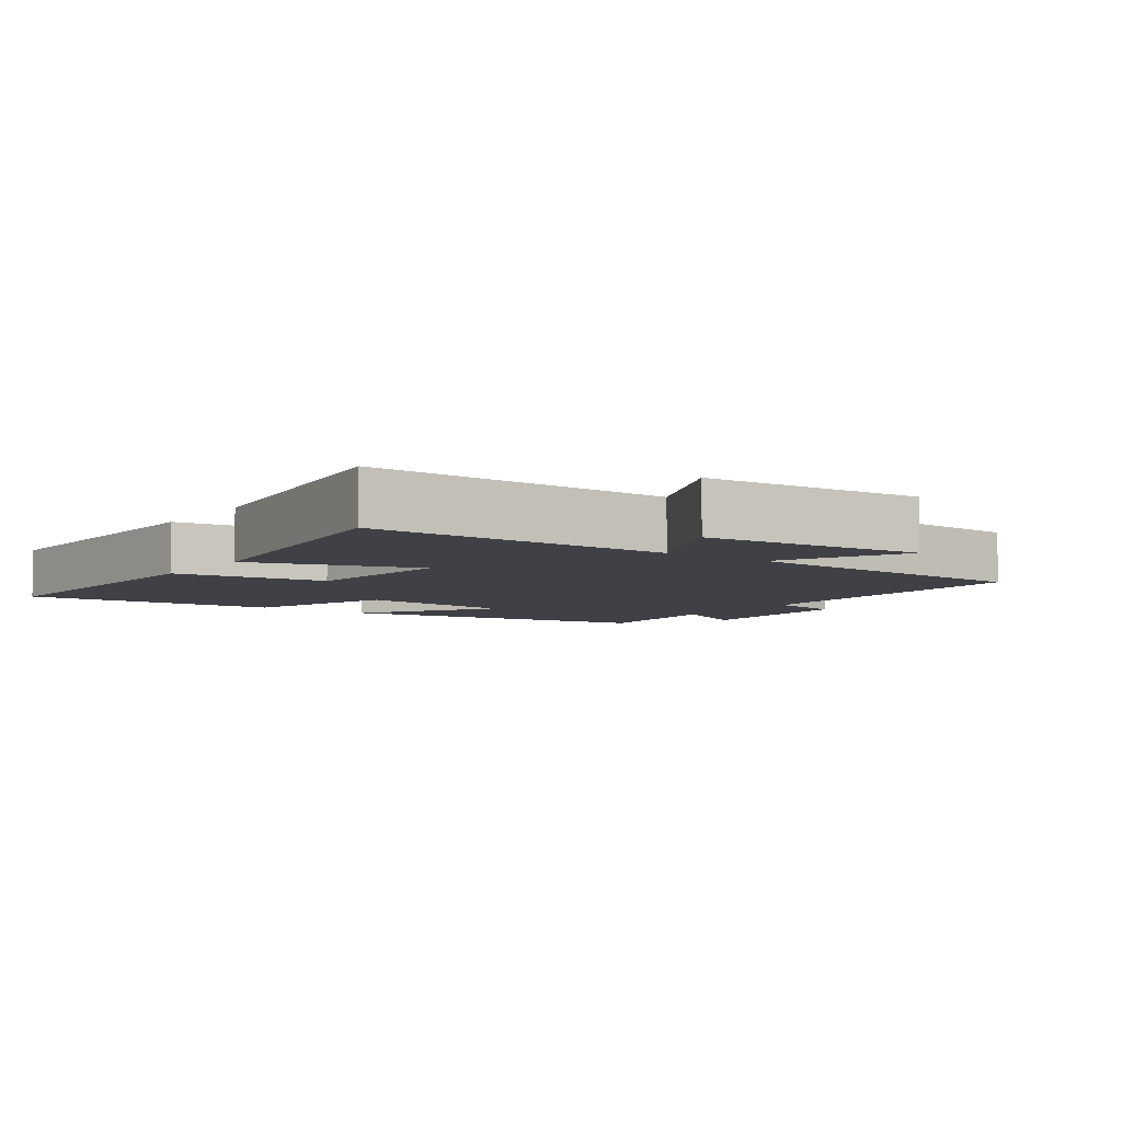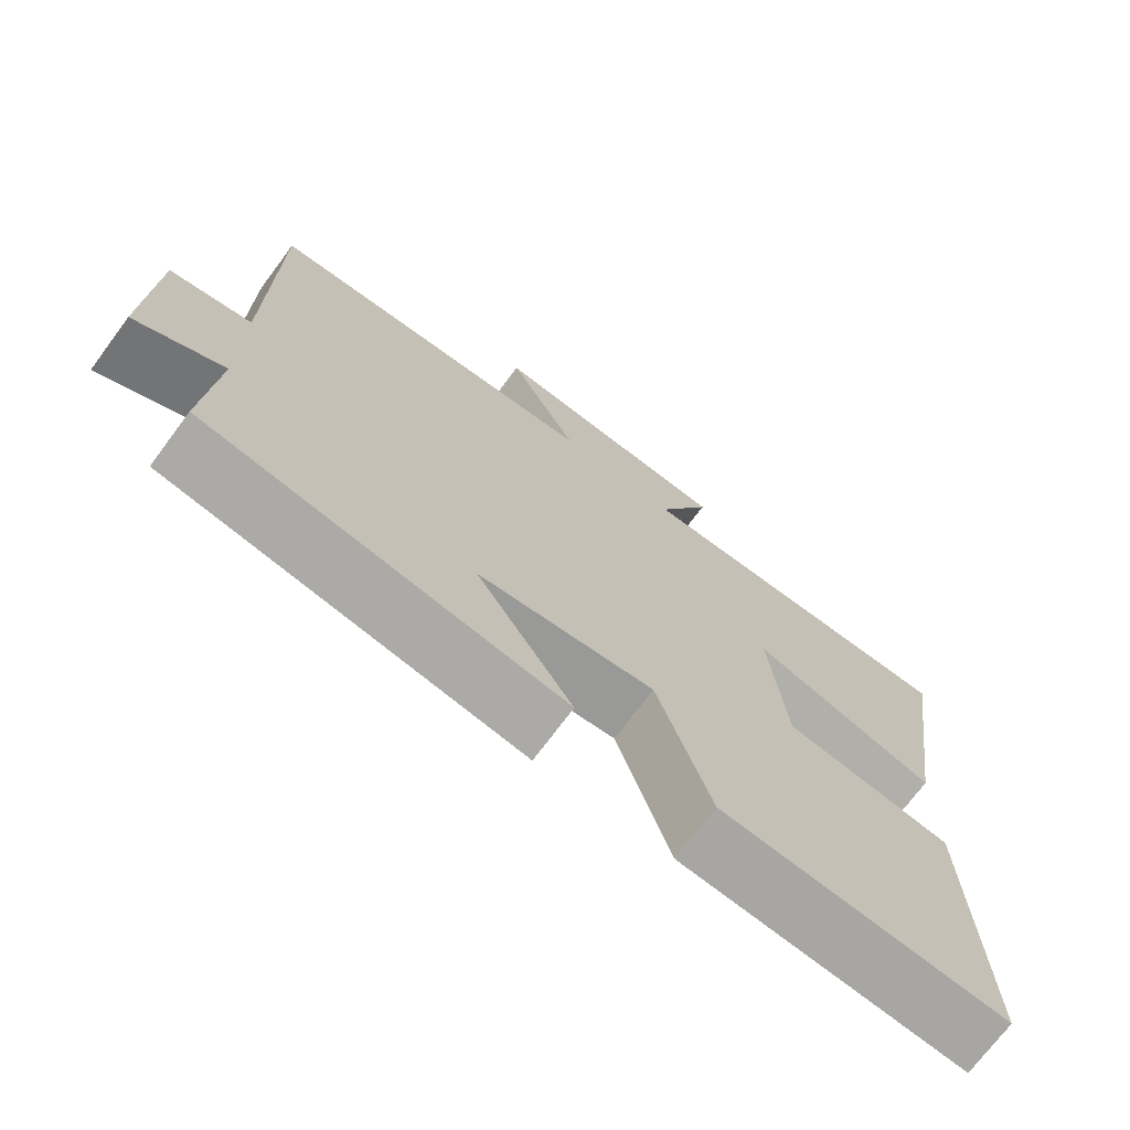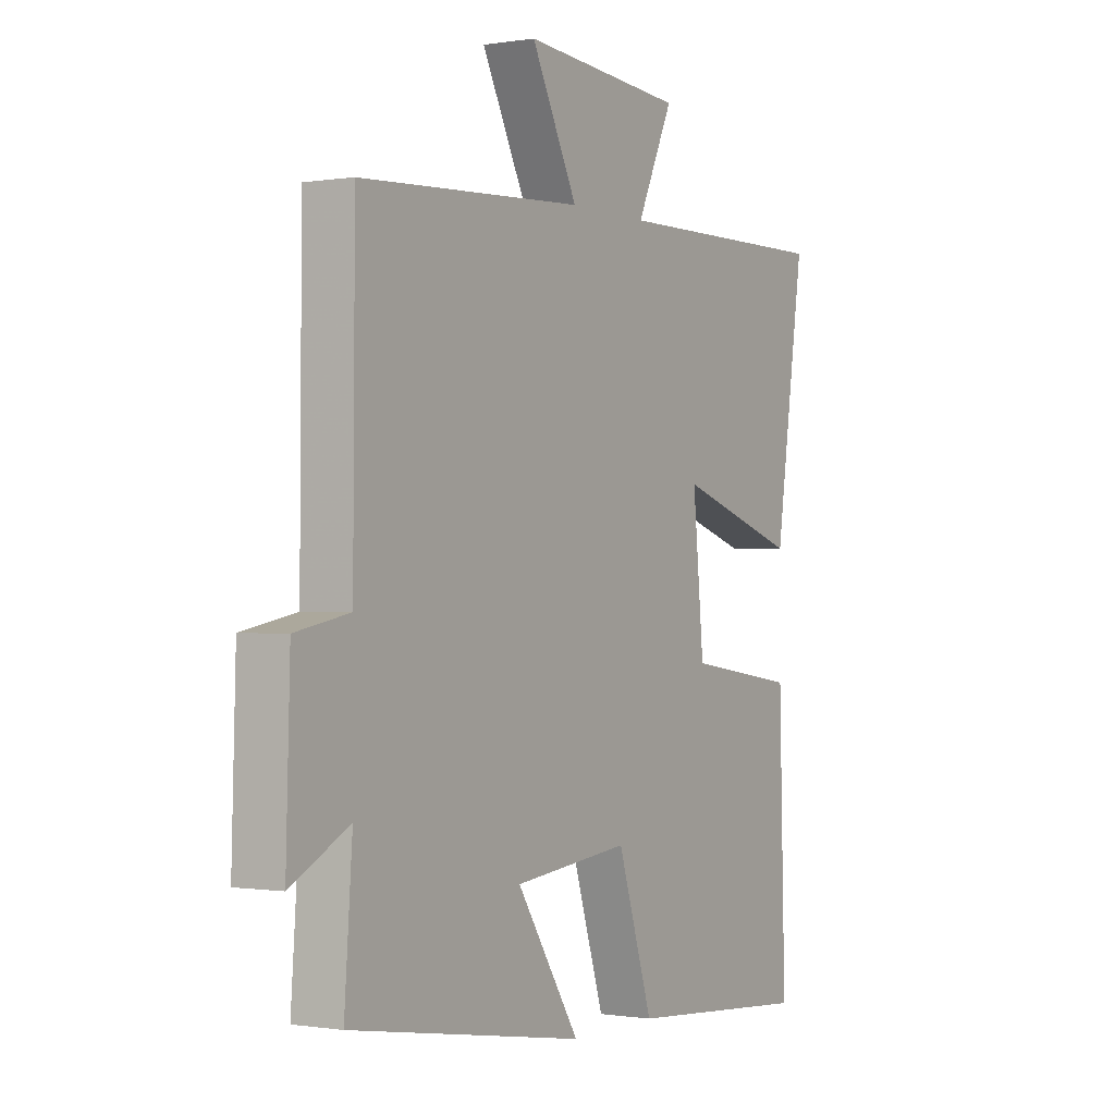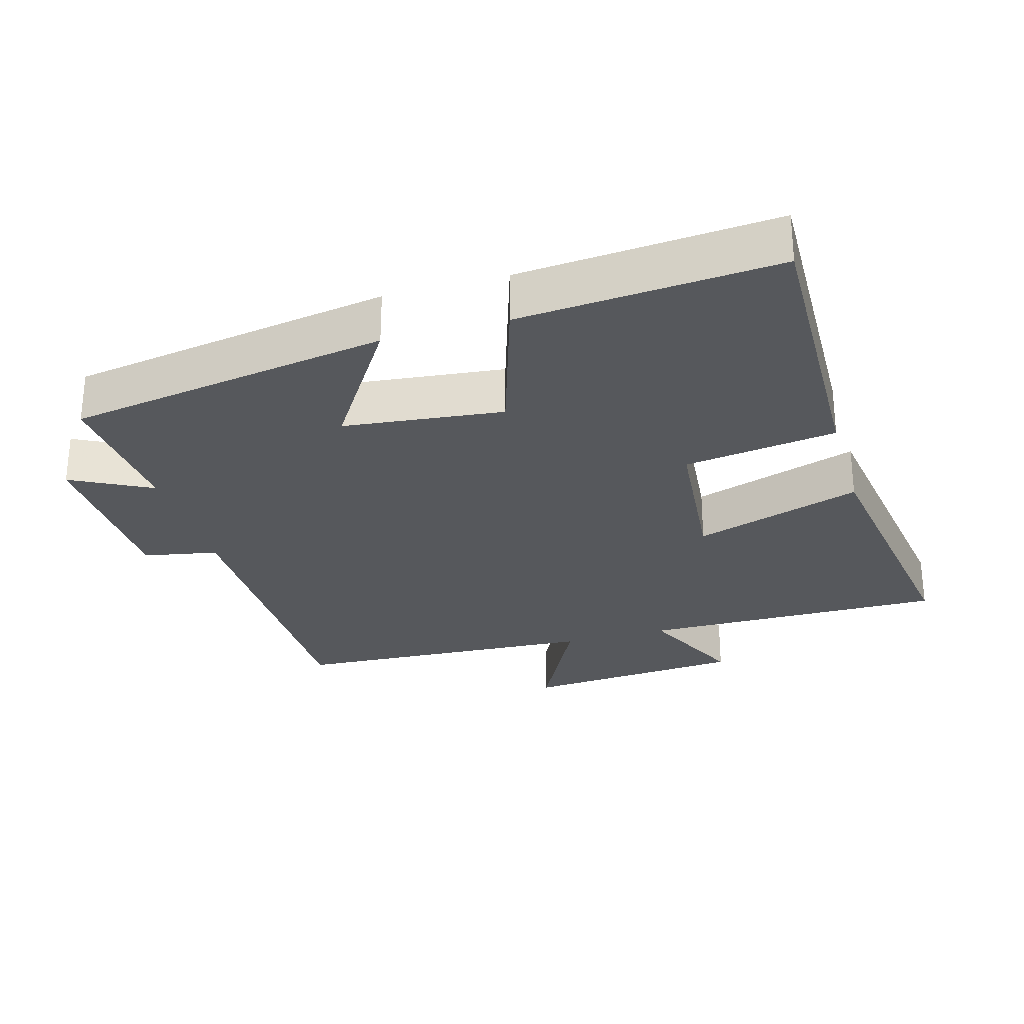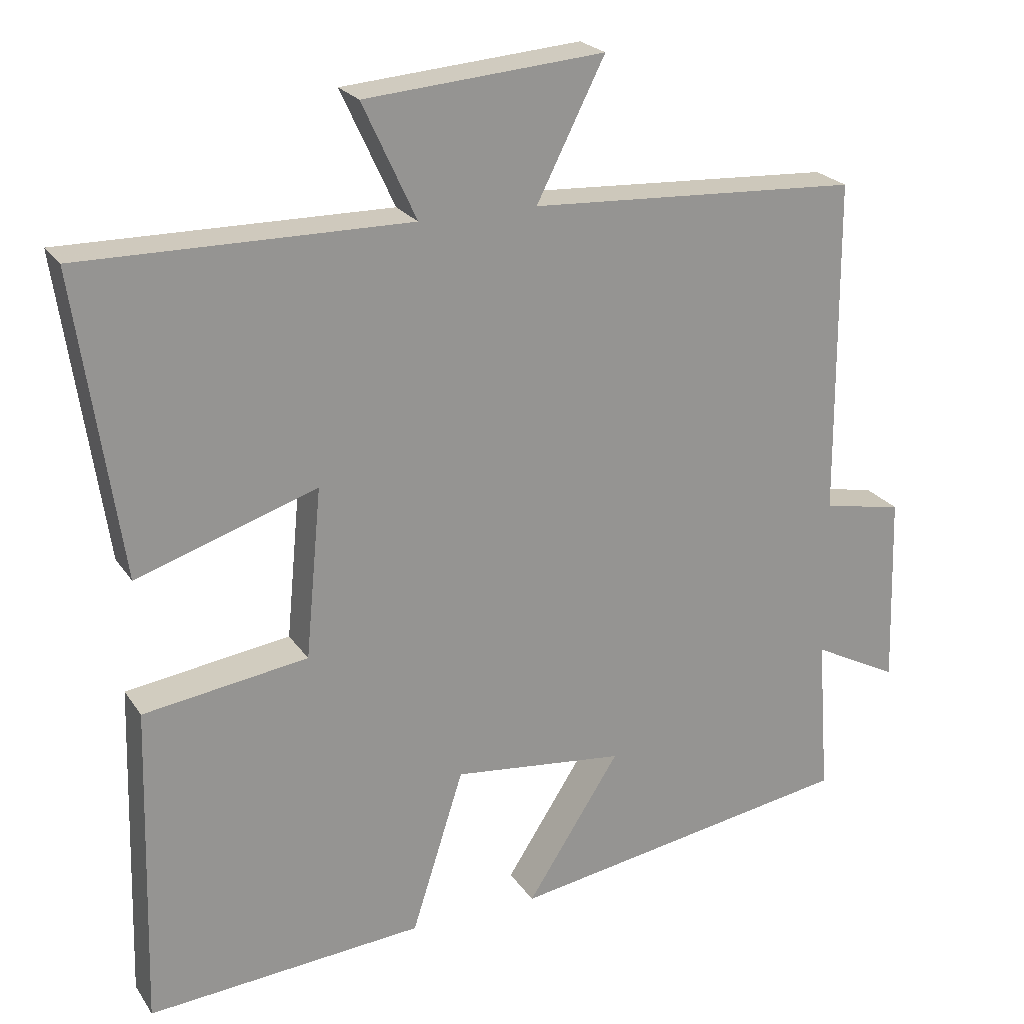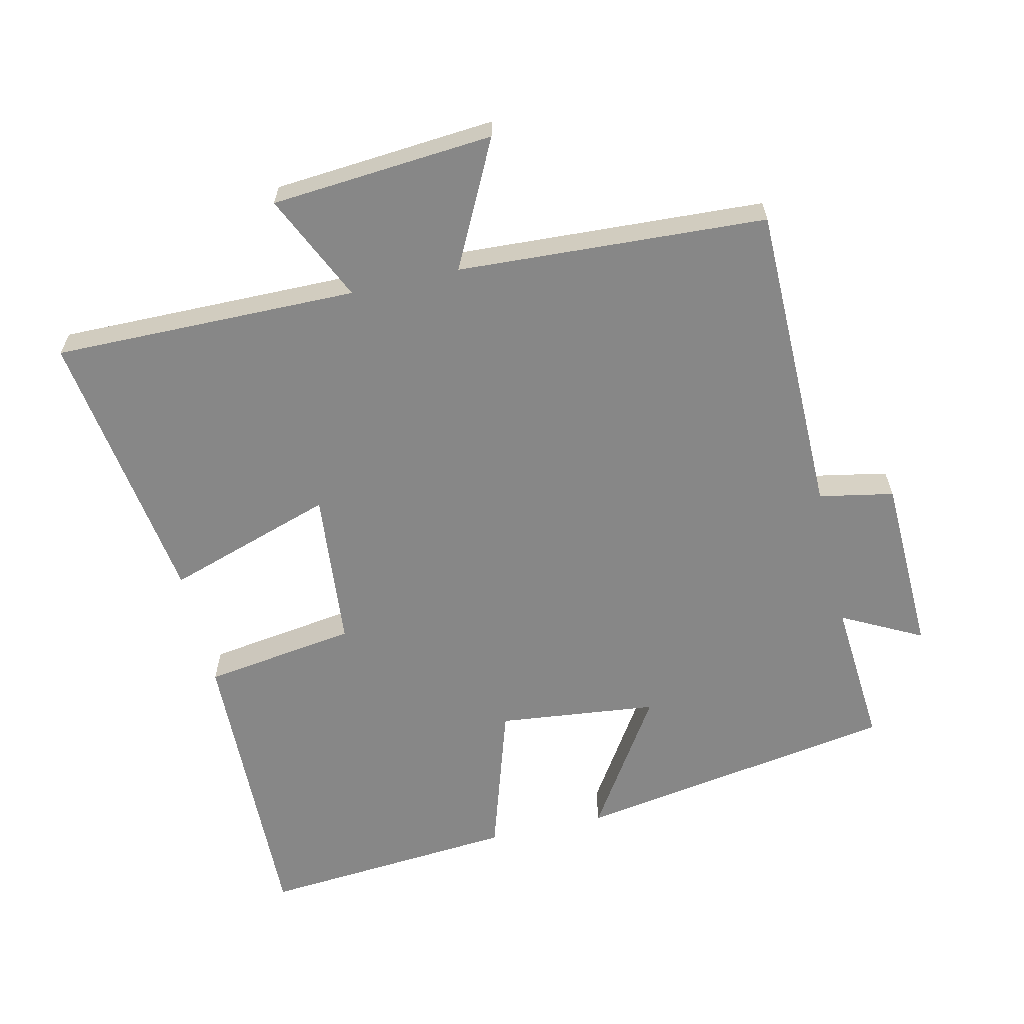
<metadata>
{"format":"obj","ext":"obj","renderer":"f3d","projection":"perspective","resolution":1024,"background":"white","views":[{"elev":-6.0,"azim":-35.7,"up":"+Y"},{"elev":-72.2,"azim":143.3,"up":"+Z"},{"elev":-0.6,"azim":121.4,"up":"+Z"},{"elev":-27.9,"azim":-163.9,"up":"+Y"},{"elev":22.9,"azim":-25.1,"up":"+Z"},{"elev":-62.3,"azim":13.0,"up":"+Y"}]}
</metadata>
<code>
v 0.497 0.07 0.475
v 0.5 0.07 0.015
v 0.609 0.07 -0.006
v 0.617 0.07 -0.268
v 0.5 0.07 -0.207
v 0.516 0.07 -0.423
v 0.043 0.07 -0.5
v 0.17 0.07 -0.303
v -0.064 0.07 -0.277
v -0.135 0.07 -0.5
v -0.512 0.07 -0.53
v -0.5 0.07 -0.09
v -0.276 0.07 -0.058
v -0.254 0.07 0.174
v -0.5 0.07 0.094
v -0.56 0.07 0.505
v -0.114 0.07 0.5
v -0.187 0.07 0.658
v 0.139 0.07 0.684
v 0.046 0.07 0.5
v 0.497 0 0.475
v 0.5 0 0.015
v 0.609 0 -0.006
v 0.617 0 -0.268
v 0.5 0 -0.207
v 0.516 0 -0.423
v 0.043 0 -0.5
v 0.17 0 -0.303
v -0.064 0 -0.277
v -0.135 0 -0.5
v -0.512 0 -0.53
v -0.5 0 -0.09
v -0.276 0 -0.058
v -0.254 0 0.174
v -0.5 0 0.094
v -0.56 0 0.505
v -0.114 0 0.5
v -0.187 0 0.658
v 0.139 0 0.684
v 0.046 0 0.5
f 17 18 19 20
f 17 20 1 2
f 14 15 16 17
f 13 14 17 2
f 9 10 11 12
f 8 9 12 13
f 5 6 7 8
f 5 8 13 2
f 2 3 4 5
f 40 39 38 37
f 22 21 40 37
f 37 36 35 34
f 22 37 34 33
f 32 31 30 29
f 33 32 29 28
f 28 27 26 25
f 22 33 28 25
f 25 24 23 22
f 1 21 22 2
f 2 22 23 3
f 3 23 24 4
f 4 24 25 5
f 5 25 26 6
f 6 26 27 7
f 7 27 28 8
f 8 28 29 9
f 9 29 30 10
f 10 30 31 11
f 11 31 32 12
f 12 32 33 13
f 13 33 34 14
f 14 34 35 15
f 15 35 36 16
f 16 36 37 17
f 17 37 38 18
f 18 38 39 19
f 19 39 40 20
f 20 40 21 1

</code>
